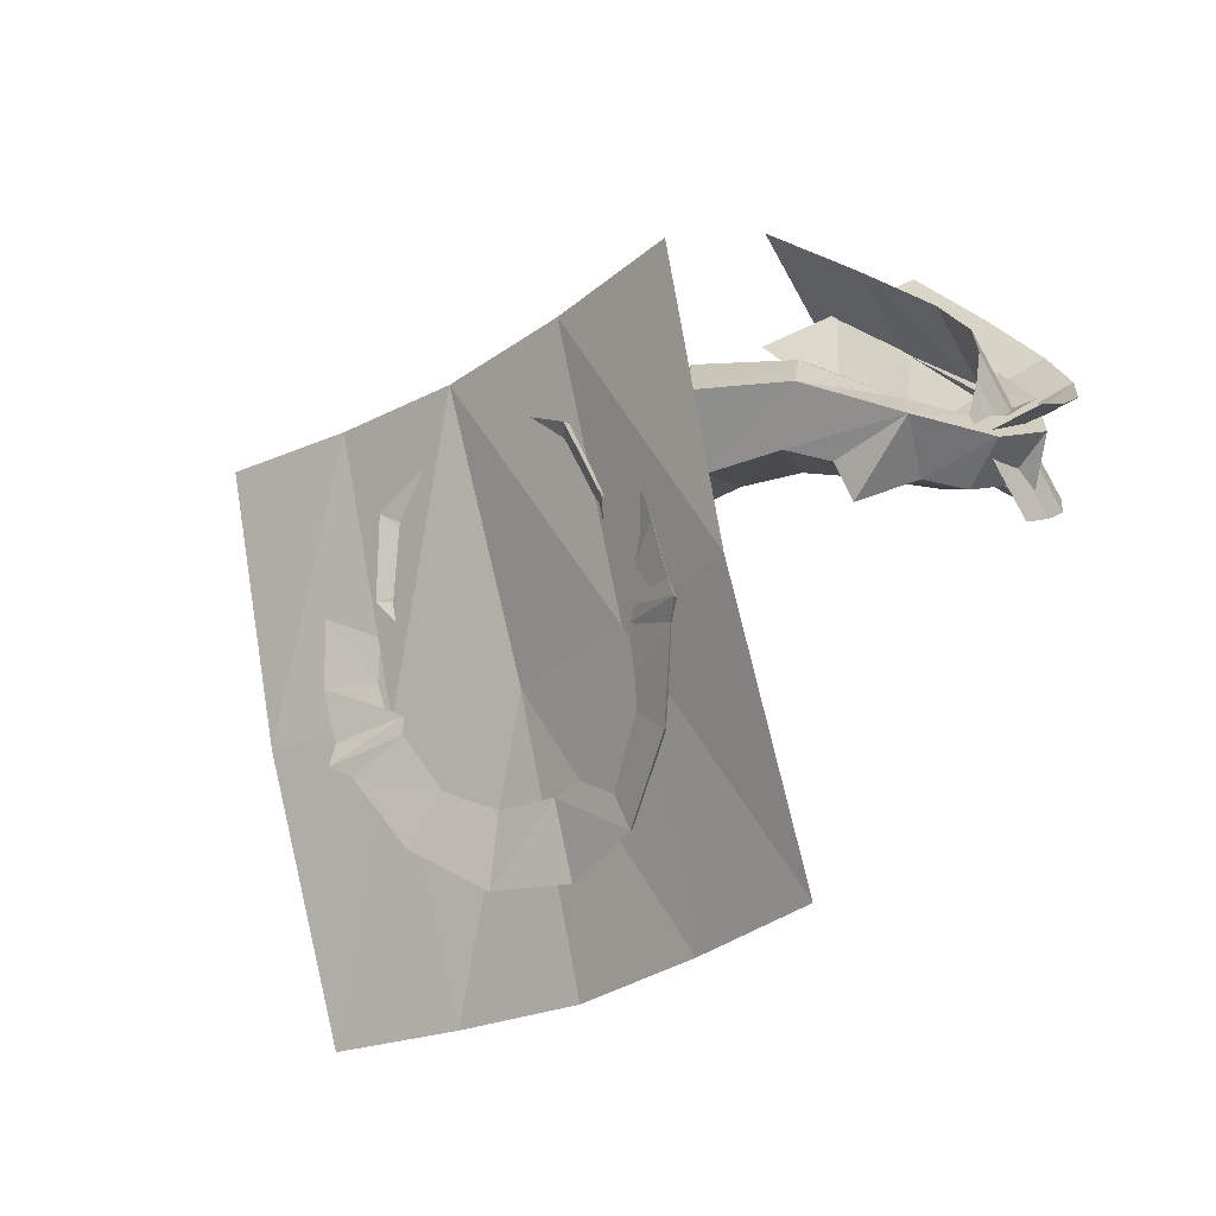
<metadata>
{"format":"obj","ext":"obj","renderer":"f3d","projection":"perspective","resolution":1024,"background":"white","views":[{"elev":-26.8,"azim":44.1,"up":"+Z"}]}
</metadata>
<code>
g common_back_90122
v -2.566 7.514 10.31
v -5.213 5.557 9.645
v -2.737 5.299 13.48
v -1.361 10.02 2.69
v -2.75 8.111 6.357
v -1.765 8.639 7.294
v 0 6.443 15.47
v 0 11.13 2.694
v 0 8.293 10.51
v 0 10.52 7.541
v -1.361 10.02 2.69
v 0 11.13 2.694
v 0 6.474 8.348
v -5.818 4.311 9.368
v -2.75 8.111 6.357
v 0 6.474 8.348
v 0 5.258 15.67
v -3.208 4.038 13.4
v -1.361 10.02 2.69
v -5.818 4.311 9.368
v -3.208 4.038 13.4
v 0 5.258 15.67
v -7.693 6.878 3.537
v -4.73 7.632 5.865
v -8.402 6.919 5.045
v -4.73 7.632 5.865
v -3.249 11.04 0.584
v -2.857 11.85 4.067
v -3.085 11.56 -0.4255
v -5.447 10.66 -3.492
v -5.582 10.98 -0.2318
v -8.824 8.154 0.9575
v -9.508 7.815 -1.349
v -7.693 6.878 3.537
v -10.68 5.336 7.609
v -8.219 7.469 11.07
v -18.94 5.11 9.017
v -25.75 10.02 10.85
v -27.18 7.773 7.461
v -17.13 7.955 13.28
v -31.68 13.8 6.835
v -33.76 12.21 3.929
v -34.56 18.98 6.251
v -36.86 18.64 3.441
v -34.84 22.94 7.912
v -37.16 24.36 6.197
v -33.8 28.41 12.16
v -28.14 28.91 15.42
v -29.72 29.74 16.8
v -30.09 27.2 11.51
v -21.71 29.01 21.57
v -2.857 11.85 4.067
v -6.214 11.48 12.4
v -10.24 11.93 15.11
v -15.47 12.45 15.84
v -23.89 13.2 12.9
v -31.84 19.94 7.377
v -29.09 15.39 8.774
v -31.06 23.67 7.885
v -6.295 15.66 8.068
v -22.97 16.36 8.912
v -14.45 17.22 10.9
v -26.93 17.57 6.489
v -29.82 20.95 5.939
v -9.423 14.29 5.643
v -6.585 11.62 2.985
v -15.44 15.22 6.357
v -21.18 15.5 5.416
v -26.26 15.91 3.196
v -29.53 21.17 3.066
v -30.54 25.29 5.022
v -29.6 29.23 10.12
v -27.55 30.05 15.02
v -12.29 9.165 3.702
v -9.602 8.422 2.004
v -17.29 8.93 4.165
v -23.89 10.05 4.037
v -26.92 12.05 2.656
v -27.62 13.34 -0.4458
v -31.2 16.67 1.39
v -33.35 23.96 2.944
v -33.55 26.99 2.257
v -33.45 28.27 6.623
v -28.75 30.73 15.94
v -31.89 30.09 10.86
v -8.402 6.919 5.045
v -10.68 5.336 7.609
v -18.94 5.11 9.017
v -27.18 7.773 7.461
v -33.76 12.21 3.929
v -37.16 24.36 6.197
v -29.72 29.74 16.8
v -33.8 28.41 12.16
v -5.647 8.689 1.446
v -7.693 6.878 3.537
v -3.249 11.04 0.584
v -36.86 18.64 3.441
v -32.92 20.16 1.263
v -3.085 11.56 -0.4255
v -6.852 5.814 6.487
v -4.254 6.181 8.114
v -3.879 5.932 7.007
v -6.034 5.714 5.61
v 0 6.474 8.348
v 0 5.978 7.39
v 0 12.13 -0.8823
v -3.085 11.56 -0.4255
v -2.861 10.71 0.04088
v 0 11.39 -0.1966
v -5.647 8.689 1.446
v -7.693 6.878 3.537
v -6.651 6.575 3.405
v -3.085 11.56 -0.4255
v 0 12.13 -0.8823
v 0 13.27 -4.525
v -7.693 6.878 3.537
v -9.508 7.815 -1.349
v -11.75 4.906 2.689
v -10 3.063 8.504
v -6.852 5.814 6.487
v -5.698 4.004 11.02
v -4.254 6.181 8.114
v 0 4.337 11.98
v 0 6.474 8.348
v -10.25 1.221 8.293
v -5.328 1.673 11
v 0 2.245 11.84
v 0 12.1 -6.377
v -5.315 9.199 -4.996
v -5.447 10.66 -3.492
v 0 13.27 -4.525
v -9.73 6.437 -2.502
v -12.39 3.057 1.917
v 0 11.39 -0.1966
v -2.861 10.71 0.04088
v -5.315 9.199 -4.996
v 0 12.1 -6.377
v -5.647 8.689 1.446
v -9.73 6.437 -2.502
v -6.651 6.575 3.405
v -12.39 3.057 1.917
v -6.034 5.714 5.61
v -10.25 1.221 8.293
v -3.879 5.932 7.007
v -5.328 1.673 11
v 0 5.978 7.39
v 0 2.245 11.84
v -5.647 8.689 1.446
v -5.447 10.66 -3.492
v 2.566 7.514 10.31
v 2.737 5.299 13.48
v 5.213 5.557 9.645
v 1.361 10.02 2.69
v 1.765 8.639 7.294
v 2.75 8.111 6.357
v 1.361 10.02 2.69
v 5.818 4.311 9.368
v 2.75 8.111 6.357
v 3.208 4.038 13.4
v 1.361 10.02 2.69
v 5.818 4.311 9.368
v 3.208 4.038 13.4
v 7.693 6.878 3.537
v 8.402 6.919 5.045
v 4.73 7.632 5.865
v 4.73 7.632 5.865
v 2.857 11.85 4.067
v 3.249 11.04 0.584
v 3.085 11.56 -0.4255
v 5.582 10.98 -0.2318
v 5.447 10.66 -3.492
v 8.824 8.154 0.9575
v 9.508 7.815 -1.349
v 7.693 6.878 3.537
v 10.68 5.336 7.609
v 18.94 5.11 9.017
v 8.219 7.469 11.07
v 25.75 10.02 10.85
v 17.13 7.955 13.28
v 27.18 7.773 7.461
v 31.68 13.8 6.835
v 33.76 12.21 3.929
v 34.56 18.98 6.251
v 36.86 18.64 3.441
v 34.84 22.94 7.912
v 37.16 24.36 6.197
v 33.8 28.41 12.16
v 28.14 28.91 15.42
v 30.09 27.2 11.51
v 29.72 29.74 16.8
v 21.71 29.01 21.57
v 6.214 11.48 12.4
v 2.857 11.85 4.067
v 15.56 12.45 15.61
v 10.24 11.93 15.11
v 23.89 13.2 12.9
v 31.84 19.94 7.429
v 29.09 15.39 8.886
v 31.06 23.67 7.885
v 6.567 15.73 8.068
v 22.97 16.36 8.912
v 14.85 17.2 10.9
v 26.94 17.85 6.489
v 29.82 20.95 5.939
v 9.423 14.29 5.643
v 6.585 11.62 2.985
v 15.44 15.22 6.357
v 21.18 15.5 5.416
v 26.26 15.91 3.196
v 29.53 21.17 3.066
v 30.54 25.29 5.022
v 29.6 29.23 10.12
v 27.55 30.05 15.02
v 12.29 9.165 3.702
v 9.602 8.422 2.004
v 17.29 8.93 4.165
v 23.89 10.05 4.037
v 27.62 13.34 -0.4458
v 26.92 12.05 2.656
v 31.2 16.67 1.39
v 33.55 26.99 2.257
v 33.35 23.96 2.944
v 33.45 28.27 6.623
v 28.75 30.73 15.94
v 31.89 30.09 10.86
v 8.402 6.919 5.045
v 10.68 5.336 7.609
v 27.18 7.773 7.461
v 18.94 5.11 9.017
v 33.76 12.21 3.929
v 37.16 24.36 6.197
v 29.72 29.74 16.8
v 33.8 28.41 12.16
v 5.647 8.689 1.446
v 7.693 6.878 3.537
v 3.249 11.04 0.584
v 36.86 18.64 3.441
v 32.92 20.16 1.263
v 3.085 11.56 -0.4255
v 6.852 5.814 6.487
v 6.034 5.714 5.61
v 3.879 5.932 7.007
v 4.254 6.181 8.114
v 2.861 10.71 0.04088
v 3.085 11.56 -0.4255
v 5.647 8.689 1.446
v 7.693 6.878 3.537
v 6.651 6.575 3.405
v 3.085 11.56 -0.4255
v 7.693 6.878 3.537
v 11.75 4.906 2.689
v 9.508 7.815 -1.349
v 6.852 5.814 6.487
v 10 3.063 8.504
v 4.254 6.181 8.114
v 5.698 4.004 11.02
v 10.25 1.221 8.293
v 5.328 1.673 11
v 5.447 10.66 -3.492
v 5.315 9.199 -4.996
v 9.73 6.437 -2.502
v 12.39 3.057 1.917
v 5.315 9.199 -4.996
v 2.861 10.71 0.04088
v 9.73 6.437 -2.502
v 5.647 8.689 1.446
v 12.39 3.057 1.917
v 6.651 6.575 3.405
v 10.25 1.221 8.293
v 6.034 5.714 5.61
v 5.328 1.673 11
v 3.879 5.932 7.007
v 5.647 8.689 1.446
v 5.447 10.66 -3.492
f 1 2 3
f 4 5 6
f 7 1 3
f 8 4 6
f 2 1 6
f 6 5 2
f 9 6 1
f 8 6 10
f 10 6 9
f 9 1 7
f 11 12 13
f 14 15 16
f 17 18 16
f 18 14 16
f 15 19 16
f 2 5 20
f 21 22 7
f 7 3 21
f 20 21 3
f 3 2 20
f 23 24 25
f 26 27 28
f 29 30 31
f 32 31 30
f 30 33 32
f 33 34 32
f 25 24 35
f 35 36 37
f 38 39 37
f 37 40 38
f 41 42 39
f 39 38 41
f 43 44 42
f 42 41 43
f 45 46 44
f 44 43 45
f 46 45 47
f 48 49 47
f 47 50 48
f 49 48 51
f 24 52 53
f 40 54 55
f 40 55 56
f 38 56 41
f 57 43 41
f 41 58 57
f 43 57 45
f 45 59 50
f 52 60 53
f 53 60 54
f 61 56 55
f 55 62 61
f 63 58 56
f 56 61 63
f 64 57 58
f 58 63 64
f 57 64 59
f 65 60 52
f 52 66 65
f 67 62 60
f 60 65 67
f 68 61 62
f 62 67 68
f 61 68 69
f 70 64 63
f 63 69 70
f 64 70 71
f 72 50 59
f 59 71 72
f 73 48 50
f 50 72 73
f 48 73 51
f 74 65 66
f 66 75 74
f 76 67 65
f 65 74 76
f 77 68 67
f 67 76 77
f 69 78 79
f 69 79 80
f 71 81 82
f 71 82 83
f 84 73 72
f 72 85 84
f 73 84 51
f 75 86 74
f 74 87 76
f 76 88 89
f 78 90 79
f 79 90 80
f 81 91 82
f 82 91 83
f 92 84 85
f 85 93 92
f 84 92 51
f 24 53 36
f 27 26 94
f 94 26 95
f 86 75 32
f 32 34 86
f 75 66 31
f 31 32 75
f 66 52 96
f 96 31 66
f 68 77 69
f 90 78 77
f 77 89 90
f 97 98 80
f 80 90 97
f 98 70 69
f 69 80 98
f 70 98 81
f 98 97 81
f 93 85 83
f 83 91 93
f 85 72 71
f 71 83 85
f 96 29 31
f 99 27 94
f 100 101 102
f 102 103 100
f 101 104 105
f 105 102 101
f 106 107 108
f 108 109 106
f 110 108 107
f 111 100 103
f 103 112 111
f 113 114 115
f 116 117 118
f 118 119 120
f 120 116 118
f 119 121 122
f 122 120 119
f 121 123 124
f 124 122 121
f 125 126 121
f 121 119 125
f 126 127 123
f 123 121 126
f 128 129 130
f 130 131 128
f 132 133 118
f 118 117 132
f 133 125 119
f 119 118 133
f 134 135 136
f 136 137 134
f 135 138 139
f 139 136 135
f 138 140 141
f 141 139 138
f 140 142 143
f 143 141 140
f 142 144 145
f 145 143 142
f 144 146 147
f 147 145 144
f 129 132 117
f 117 130 129
f 112 148 111
f 40 56 38
f 41 56 58
f 35 24 36
f 81 97 91
f 70 81 71
f 47 45 50
f 61 69 63
f 76 87 88
f 74 86 87
f 37 36 40
f 76 89 77
f 113 115 149
f 54 40 36
f 54 62 55
f 54 60 62
f 69 77 78
f 54 36 53
f 64 71 59
f 45 57 59
f 150 151 152
f 153 154 155
f 7 151 150
f 8 154 153
f 152 155 154
f 154 150 152
f 9 150 154
f 8 10 154
f 10 9 154
f 9 7 150
f 156 13 12
f 157 16 158
f 17 16 159
f 159 16 157
f 158 16 160
f 152 161 155
f 162 151 7
f 7 22 162
f 161 152 151
f 151 162 161
f 163 164 165
f 166 167 168
f 169 170 171
f 172 173 171
f 171 170 172
f 173 172 174
f 164 175 165
f 175 176 177
f 178 179 176
f 176 180 178
f 181 178 180
f 180 182 181
f 183 181 182
f 182 184 183
f 185 183 184
f 184 186 185
f 186 187 185
f 188 189 187
f 187 190 188
f 190 191 188
f 165 192 193
f 179 194 195
f 179 196 194
f 178 181 196
f 197 198 181
f 181 183 197
f 183 185 197
f 185 189 199
f 193 192 200
f 192 195 200
f 201 202 194
f 194 196 201
f 203 201 196
f 196 198 203
f 204 203 198
f 198 197 204
f 197 199 204
f 205 206 193
f 193 200 205
f 207 205 200
f 200 202 207
f 208 207 202
f 202 201 208
f 201 209 208
f 210 209 203
f 203 204 210
f 204 211 210
f 212 211 199
f 199 189 212
f 213 212 189
f 189 188 213
f 188 191 213
f 214 215 206
f 206 205 214
f 216 214 205
f 205 207 216
f 217 216 207
f 207 208 217
f 209 218 219
f 209 220 218
f 211 221 222
f 211 223 221
f 224 225 212
f 212 213 224
f 213 191 224
f 215 214 226
f 214 216 227
f 216 228 229
f 219 218 230
f 218 220 230
f 222 221 231
f 221 223 231
f 232 233 225
f 225 224 232
f 224 191 232
f 165 177 192
f 168 234 166
f 234 235 166
f 226 174 172
f 172 215 226
f 215 172 170
f 170 206 215
f 206 170 236
f 236 193 206
f 208 209 217
f 230 228 217
f 217 219 230
f 237 230 220
f 220 238 237
f 238 220 209
f 209 210 238
f 210 222 238
f 238 222 237
f 233 231 223
f 223 225 233
f 225 223 211
f 211 212 225
f 236 170 169
f 239 234 168
f 240 241 242
f 242 243 240
f 243 242 105
f 105 104 243
f 106 109 244
f 244 245 106
f 246 245 244
f 247 248 241
f 241 240 247
f 249 115 114
f 250 251 252
f 251 250 253
f 253 254 251
f 254 253 255
f 255 256 254
f 256 255 124
f 124 123 256
f 257 254 256
f 256 258 257
f 258 256 123
f 123 127 258
f 128 131 259
f 259 260 128
f 261 252 251
f 251 262 261
f 262 251 254
f 254 257 262
f 134 137 263
f 263 264 134
f 264 263 265
f 265 266 264
f 266 265 267
f 267 268 266
f 268 267 269
f 269 270 268
f 270 269 271
f 271 272 270
f 272 271 147
f 147 146 272
f 260 259 252
f 252 261 260
f 248 247 273
f 179 178 196
f 181 198 196
f 175 177 165
f 222 231 237
f 210 211 222
f 187 189 185
f 201 203 209
f 216 229 227
f 214 227 226
f 176 179 177
f 216 217 228
f 249 274 115
f 195 177 179
f 195 194 202
f 195 202 200
f 209 219 217
f 195 192 177
f 204 199 211
f 185 199 197
g Plane07
v -21.89 28.94 21.16
v -15.32 28.08 28.09
v -20.79 31.45 30.51
v -27.17 31.96 23.91
v -27.29 29.44 15.24
v -32.37 32.19 18.14
v -22.22 26.7 12.34
v -16.33 26.53 18.41
v -9.851 24.72 25.67
v -35.16 22.99 6.575
v -33.01 26.26 8.699
v -37.35 28.63 10.87
v -38.7 24.68 8.079
v -37.24 19.15 4.708
v -39.81 19.93 5.471
v -34.66 18.36 3.946
v -31.61 21.3 5.071
v -28.67 23.89 6.533
v -30.74 28.38 11.34
v -35.54 31.01 14
v -25.93 25.75 8.668
v -21.03 29.3 21.93
v -12.11 28.48 29.35
v -12.44 22.49 34.67
v -21.28 23.43 27.21
v -28.18 29.53 15.63
v -28.37 23.85 20.87
v -27.99 35.21 10.4
v -20.77 35.17 16.66
v -11.78 34.47 24.02
v -34.46 23.75 5.427
v -33.41 26.57 8.554
v -33.54 21.73 13.43
v -34.61 19.6 9.488
v -35.25 20.51 2.243
v -35.43 17.15 5.227
v -35.06 23.87 -0.7413
v -34.32 27.9 1.366
v -33.28 31.42 3.674
v -31.81 28.56 11.57
v -31.96 23.21 16.75
v -31.67 33.9 6.382
f 275 276 277
f 277 278 275
f 279 275 278
f 278 280 279
f 275 279 281
f 281 282 275
f 276 275 282
f 282 283 276
f 284 285 286
f 286 287 284
f 288 284 287
f 287 289 288
f 284 288 290
f 290 291 284
f 285 284 291
f 291 292 285
f 293 279 280
f 280 294 293
f 285 293 294
f 294 286 285
f 293 285 292
f 292 295 293
f 279 293 295
f 295 281 279
f 296 297 298
f 298 299 296
f 300 296 299
f 299 301 300
f 296 300 302
f 302 303 296
f 297 296 303
f 303 304 297
f 305 306 307
f 307 308 305
f 309 305 308
f 308 310 309
f 305 309 311
f 311 312 305
f 306 305 312
f 312 313 306
f 314 300 301
f 301 315 314
f 306 314 315
f 315 307 306
f 314 306 313
f 313 316 314
f 300 314 316
f 316 302 300
g Plane08
v 21.89 28.94 21.16
v 15.32 28.08 28.09
v 20.79 31.45 30.51
v 27.17 31.96 23.91
v 27.29 29.44 15.24
v 32.37 32.19 18.14
v 22.22 26.7 12.34
v 16.33 26.53 18.41
v 9.851 24.72 25.67
v 35.16 22.99 6.575
v 33.01 26.26 8.699
v 37.35 28.63 10.87
v 38.7 24.68 8.079
v 37.24 19.15 4.708
v 39.81 19.93 5.471
v 34.66 18.36 3.946
v 31.61 21.3 5.071
v 28.67 23.89 6.533
v 30.74 28.38 11.34
v 35.54 31.01 14
v 25.93 25.75 8.668
v 21.03 29.3 21.93
v 12.11 28.48 29.35
v 12.44 22.49 34.67
v 21.28 23.43 27.21
v 28.18 29.53 15.63
v 28.37 23.85 20.87
v 27.99 35.21 10.4
v 20.77 35.17 16.66
v 11.78 34.47 24.02
v 34.46 23.75 5.427
v 33.41 26.57 8.554
v 33.54 21.73 13.43
v 34.61 19.6 9.488
v 35.25 20.51 2.243
v 35.43 17.15 5.227
v 35.06 23.87 -0.7413
v 34.32 27.9 1.366
v 33.28 31.42 3.674
v 31.81 28.56 11.57
v 31.96 23.21 16.75
v 31.67 33.9 6.382
f 318 317 319
f 320 319 317
f 317 321 320
f 322 320 321
f 321 317 323
f 324 323 317
f 317 318 324
f 325 324 318
f 327 326 328
f 329 328 326
f 326 330 329
f 331 329 330
f 330 326 332
f 333 332 326
f 326 327 333
f 334 333 327
f 321 335 322
f 336 322 335
f 335 327 336
f 328 336 327
f 327 335 334
f 337 334 335
f 335 321 337
f 323 337 321
f 339 338 340
f 341 340 338
f 338 342 341
f 343 341 342
f 342 338 344
f 345 344 338
f 338 339 345
f 346 345 339
f 348 347 349
f 350 349 347
f 347 351 350
f 352 350 351
f 351 347 353
f 354 353 347
f 347 348 354
f 355 354 348
f 342 356 343
f 357 343 356
f 356 348 357
f 349 357 348
f 348 356 355
f 358 355 356
f 356 342 358
f 344 358 342
g Object02
v -3.863 12.48 -9.333
v 0 13.14 -9.777
v 0 13.57 -11.81
v -3.863 12.82 -10.83
v -3.627 13 -11.64
v -7.548 11.36 -9.412
v -7.253 11.26 -7.931
v -3.863 12.48 -9.333
v -3.863 12.82 -10.83
v -9.235 10.02 -7.21
v -8.642 10.13 -6.42
v 0 12.27 -12.41
v -3.627 11.69 -12.32
v -3.627 13 -11.64
v 0 13.57 -11.81
v -3.627 11.69 -12.32
v -3.863 11.53 -11.37
v -3.863 12.82 -10.83
v -3.627 13 -11.64
v -3.863 11.24 -9.189
v 0 11.91 -9.601
v 0 13.14 -9.777
v -3.863 12.48 -9.333
v -3.863 11.53 -11.37
v -7.266 10.29 -9.992
v -7.548 11.36 -9.412
v -3.863 12.82 -10.83
v -6.92 10.24 -7.868
v -3.863 11.24 -9.189
v -3.863 12.48 -9.333
v -7.253 11.26 -7.931
v -7.266 10.29 -9.992
v -9.53 8.743 -7.174
v -9.235 10.02 -7.21
v -7.548 11.36 -9.412
v -8.703 8.927 -6.073
v -8.642 10.13 -6.42
v -9.53 8.743 -7.174
v -8.703 8.927 -6.073
v -8.642 10.13 -6.42
v -9.235 10.02 -7.21
v -3.863 11.53 -11.37
v 0 12.27 -12.41
v 0 11.91 -9.601
v -3.863 11.24 -9.189
v -7.266 10.29 -9.992
v -3.863 11.53 -11.37
v -3.863 11.24 -9.189
v -6.92 10.24 -7.868
v -8.703 8.927 -6.073
v -9.53 8.743 -7.174
v -3.627 11.69 -12.32
v 3.863 12.48 -9.333
v 3.863 12.82 -10.83
v 3.627 13 -11.64
v 7.548 11.36 -9.412
v 3.863 12.82 -10.83
v 3.863 12.48 -9.333
v 7.253 11.26 -7.931
v 9.235 10.02 -7.21
v 8.642 10.13 -6.42
v 3.627 13 -11.64
v 3.627 11.69 -12.32
v 3.627 11.69 -12.32
v 3.627 13 -11.64
v 3.863 12.82 -10.83
v 3.863 11.53 -11.37
v 3.863 11.24 -9.189
v 3.863 12.48 -9.333
v 3.863 11.53 -11.37
v 3.863 12.82 -10.83
v 7.548 11.36 -9.412
v 7.266 10.29 -9.992
v 6.92 10.24 -7.868
v 7.253 11.26 -7.931
v 3.863 12.48 -9.333
v 3.863 11.24 -9.189
v 7.266 10.29 -9.992
v 7.548 11.36 -9.412
v 9.235 10.02 -7.21
v 9.53 8.743 -7.174
v 8.703 8.927 -6.073
v 8.642 10.13 -6.42
v 9.53 8.743 -7.174
v 9.235 10.02 -7.21
v 8.642 10.13 -6.42
v 8.703 8.927 -6.073
v 3.863 11.53 -11.37
v 3.863 11.24 -9.189
v 7.266 10.29 -9.992
v 6.92 10.24 -7.868
v 3.863 11.24 -9.189
v 3.863 11.53 -11.37
v 9.53 8.743 -7.174
v 8.703 8.927 -6.073
v 3.627 11.69 -12.32
f 359 360 361
f 361 362 359
f 361 363 362
f 364 365 366
f 366 367 364
f 368 369 365
f 365 364 368
f 370 371 372
f 372 373 370
f 374 375 376
f 376 377 374
f 378 379 380
f 380 381 378
f 382 383 384
f 384 385 382
f 386 387 388
f 388 389 386
f 390 391 392
f 392 393 390
f 394 386 389
f 389 395 394
f 396 397 398
f 398 399 396
f 400 401 402
f 402 403 400
f 404 405 406
f 406 407 404
f 404 407 408
f 408 409 404
f 401 400 410
f 411 412 361
f 361 360 411
f 361 412 413
f 414 415 416
f 416 417 414
f 418 414 417
f 417 419 418
f 370 373 420
f 420 421 370
f 422 423 424
f 424 425 422
f 426 427 380
f 380 379 426
f 428 429 430
f 430 431 428
f 432 433 434
f 434 435 432
f 436 437 438
f 438 439 436
f 440 441 433
f 433 432 440
f 442 443 444
f 444 445 442
f 446 447 402
f 402 401 446
f 448 449 450
f 450 451 448
f 448 452 453
f 453 449 448
f 401 454 446
g Object01
v 0.1683 14.67 -19.79
v -6.646 13.64 -18.98
v -5.493 10.25 -15.64
v -0.03262 10.81 -16
v -12.62 11.26 -15.6
v -9.933 8.555 -13.31
v -16.13 8.233 -9.786
v -12.51 6.489 -8.408
v -17.13 7.406 -7.16
v -17.5 6.09 -3.727
v -14.11 5.097 -3.9
v -13.74 5.562 -6.035
v -17.09 5.395 -0.9593
v -13.41 4.514 -0.3509
v 0.3131 12.44 -22.53
v -7.158 11.08 -21.52
v -6.646 13.64 -18.98
v 0.1683 14.67 -19.79
v -13.68 8.359 -17.11
v -12.62 11.26 -15.6
v -17.43 5.667 -10.78
v -16.13 8.233 -9.786
v -18.41 4.649 -7.909
v -18.58 3.344 -3.567
v -17.5 6.09 -3.727
v -17.13 7.406 -7.16
v -17.8 2.457 2.103
v -17.09 5.395 -0.9593
v -16.95 8.756 -8.283
v -12.31 6.287 -6.917
v -16.95 8.756 -8.283
v -18.96 4.543 -9.74
v -7.158 11.08 -21.52
v 0.3131 12.44 -22.53
v -0.03262 10.81 -16
v -5.493 10.25 -15.64
v -13.68 8.359 -17.11
v -9.933 8.555 -13.31
v -17.43 5.667 -10.78
v -12.51 6.489 -8.408
v -18.96 4.543 -9.74
v -12.31 6.287 -6.917
v -17.8 2.457 2.103
v -18.58 3.344 -3.567
v -14.11 5.097 -3.9
v -13.41 4.514 -0.3509
v -18.41 4.649 -7.909
v -13.74 5.562 -6.035
v -17.8 2.457 2.103
v 5.302 10.25 -15.07
v 6.802 13.64 -18.27
v 9.395 8.555 -12.05
v 12.3 11.26 -14.04
v 11.57 6.489 -7.134
v 15.32 8.233 -8.122
v 16.04 7.406 -5.405
v 12.55 5.562 -4.643
v 12.69 5.097 -2.482
v 16.04 6.09 -1.952
v 11.62 4.514 0.9739
v 15.34 5.395 0.7569
v 6.802 13.64 -18.27
v 7.578 11.08 -20.74
v 12.3 11.26 -14.04
v 13.53 8.359 -15.43
v 15.32 8.233 -8.122
v 16.71 5.667 -8.972
v 17.39 4.649 -6.014
v 16.04 7.406 -5.405
v 16.04 6.09 -1.952
v 17.1 3.344 -1.678
v 15.34 5.395 0.7569
v 15.72 2.457 3.877
v 15.98 8.756 -6.541
v 11.21 6.287 -5.673
v 15.98 8.756 -6.541
v 18.13 4.543 -7.777
v 7.578 11.08 -20.74
v 5.302 10.25 -15.07
v 13.53 8.359 -15.43
v 9.395 8.555 -12.05
v 16.71 5.667 -8.972
v 11.57 6.489 -7.134
v 18.13 4.543 -7.777
v 11.21 6.287 -5.673
v 15.72 2.457 3.877
v 11.62 4.514 0.9739
v 12.69 5.097 -2.482
v 17.1 3.344 -1.678
v 12.55 5.562 -4.643
v 17.39 4.649 -6.014
v 15.72 2.457 3.877
f 455 456 457
f 457 458 455
f 456 459 460
f 460 457 456
f 459 461 462
f 462 460 459
f 463 464 465
f 465 466 463
f 464 467 468
f 468 465 464
f 469 470 471
f 471 472 469
f 470 473 474
f 474 471 470
f 473 475 476
f 476 474 473
f 477 478 479
f 479 480 477
f 478 481 482
f 482 479 478
f 483 463 466
f 466 484 483
f 485 486 477
f 477 480 485
f 462 461 483
f 483 484 462
f 476 475 486
f 486 485 476
f 487 488 489
f 489 490 487
f 491 487 490
f 490 492 491
f 493 491 492
f 492 494 493
f 495 493 494
f 494 496 495
f 497 498 499
f 499 500 497
f 498 501 502
f 502 499 498
f 501 495 496
f 496 502 501
f 503 468 467
f 455 458 504
f 504 505 455
f 505 504 506
f 506 507 505
f 507 506 508
f 508 509 507
f 510 511 512
f 512 513 510
f 513 512 514
f 514 515 513
f 469 472 516
f 516 517 469
f 517 516 518
f 518 519 517
f 519 518 520
f 520 521 519
f 522 523 524
f 524 525 522
f 525 524 526
f 526 527 525
f 528 529 511
f 511 510 528
f 530 523 522
f 522 531 530
f 508 529 528
f 528 509 508
f 520 530 531
f 531 521 520
f 532 533 489
f 489 488 532
f 534 535 533
f 533 532 534
f 536 537 535
f 535 534 536
f 538 539 537
f 537 536 538
f 540 541 542
f 542 543 540
f 543 542 544
f 544 545 543
f 545 544 539
f 539 538 545
f 546 515 514
g Plane02
v 23.76 3.545 -6.862
v 11.14 6.52 -7.108
v 11.14 -0.399 16.32
v 23.76 -2.108 16.57
v -13.56 14.18 -30.3
v -13.56 6.224 -6.868
v -1.475 8.591 -7.354
v -1.475 15.12 -30.78
v 23.76 11.8 -30.29
v 11.14 13.96 -30.54
v -25.65 4.012 -6.383
v -25.65 -1.6 17.04
v -13.56 -0.1451 16.56
v -1.475 0.305 16.07
v -25.65 12.23 -29.81
f 547 548 549
f 549 550 547
f 551 552 553
f 553 554 551
f 555 556 548
f 548 547 555
f 557 558 559
f 559 552 557
f 548 553 560
f 560 549 548
f 556 554 553
f 553 548 556
f 561 557 552
f 552 551 561
f 560 553 552
f 552 559 560

</code>
